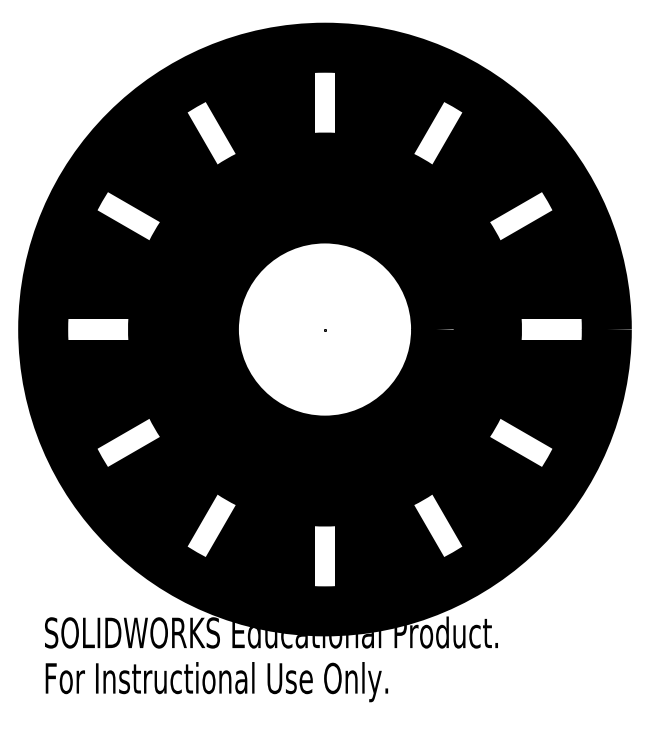
<metadata>
{"format":"dxf","ext":"dxf","renderer":"ezdxf+matplotlib","layout":"modelspace","background":"white","min_lineweight":24,"dpi":150}
</metadata>
<code>
0
SECTION
2
ENTITIES
0
CIRCLE
8
0
10
0
20
0
30
0
40
44.9
0
ARC
8
0
10
0
20
0
30
0
40
27.4
50
136.9
51
163.1
0
ARC
8
0
10
0
20
0
30
0
40
38.1
50
98.53
51
111.5
0
ARC
8
0
10
0
20
0
30
0
40
38.1
50
128.5
51
141.5
0
ARC
8
0
10
0
20
0
30
0
40
38.1
50
158.5
51
171.5
0
ARC
8
0
10
0
20
0
30
0
40
38.1
50
188.5
51
201.5
0
ARC
8
0
10
0
20
0
30
0
40
38.1
50
218.5
51
231.5
0
ARC
8
0
10
0
20
0
30
0
40
38.1
50
248.5
51
261.5
0
ARC
8
0
10
0
20
0
30
0
40
38.1
50
278.5
51
291.5
0
ARC
8
0
10
0
20
0
30
0
40
38.1
50
308.5
51
321.5
0
ARC
8
0
10
0
20
0
30
0
40
38.1
50
338.5
51
351.5
0
ARC
8
0
10
0
20
0
30
0
40
38.1
50
8.528
51
21.47
0
ARC
8
0
10
0
20
0
30
0
40
38.1
50
38.53
51
51.47
0
ARC
8
0
10
0
20
0
30
0
40
38.1
50
68.53
51
81.47
0
ARC
8
0
10
0
20
0
30
0
40
26.9
50
21
51
51
0
ARC
8
0
10
0
20
0
30
0
40
27.4
50
106.9
51
133.1
0
ARC
8
0
10
0
20
0
30
0
40
27.4
50
76.92
51
103.1
0
ARC
8
0
10
0
20
0
30
0
40
27.4
50
46.92
51
73.08
0
ARC
8
0
10
0
20
0
30
0
40
27.4
50
166.9
51
193.1
0
ARC
8
0
10
0
20
0
30
0
40
27.4
50
196.9
51
223.1
0
ARC
8
0
10
0
20
0
30
0
40
27.4
50
226.9
51
253.1
0
ARC
8
0
10
0
20
0
30
0
40
27.4
50
256.9
51
283.1
0
ARC
8
0
10
0
20
0
30
0
40
27.4
50
286.9
51
313.1
0
ARC
8
0
10
0
20
0
30
0
40
27.4
50
316.9
51
343.1
0
ARC
8
0
10
0
20
0
30
0
40
27.4
50
346.9
51
13.08
0
ARC
8
0
10
0
20
0
30
0
40
27.4
50
16.92
51
43.08
0
CIRCLE
8
0
10
0
20
0
30
0
40
24.5
0
ARC
8
0
10
0
20
0
30
0
40
26.9
50
57
51
87
0
ARC
8
0
10
0
20
0
30
0
40
26.9
50
93
51
123
0
ARC
8
0
10
0
20
0
30
0
40
26.9
50
129
51
159
0
ARC
8
0
10
0
20
0
30
0
40
26.9
50
165
51
195
0
ARC
8
0
10
0
20
0
30
0
40
26.9
50
201
51
231
0
ARC
8
0
10
0
20
0
30
0
40
26.9
50
237
51
267
0
ARC
8
0
10
0
20
0
30
0
40
26.9
50
273
51
303
0
ARC
8
0
10
0
20
0
30
0
40
26.9
50
309
51
339
0
ARC
8
0
10
0
20
0
30
0
40
26.9
50
345
51
15
0
CIRCLE
8
0
10
0
20
0
30
0
40
17.7
0
LINE
8
0
10
-5.65
20
37.68
30
0
11
-5.65
21
29.88
31
0
0
LINE
8
0
10
5.65
20
37.68
30
0
11
5.65
21
29.88
31
0
0
LINE
8
0
10
5.65
20
29.88
30
0
11
6.2
21
29.49
31
0
0
LINE
8
0
10
13.95
20
35.46
30
0
11
10.05
21
28.7
31
0
0
LINE
8
0
10
-6.2
20
29.49
30
0
11
-6.2
21
26.69
31
0
0
LINE
8
0
10
6.2
20
29.49
30
0
11
6.2
21
26.69
31
0
0
LINE
8
0
10
10.05
20
28.7
30
0
11
9.375
21
28.64
31
0
0
LINE
8
0
10
9.375
20
28.64
30
0
11
7.975
21
26.21
31
0
0
LINE
8
0
10
19.83
20
23.05
30
0
11
20.11
21
22.44
31
0
0
LINE
8
0
10
23.73
20
29.81
30
0
11
19.83
21
23.05
31
0
0
LINE
8
0
10
20.11
20
22.44
30
0
11
18.71
21
20.01
31
0
0
LINE
8
0
10
29.81
20
23.73
30
0
11
23.05
21
19.83
31
0
0
LINE
8
0
10
23.05
20
19.83
30
0
11
22.44
21
20.11
31
0
0
LINE
8
0
10
22.44
20
20.11
30
0
11
20.01
21
18.71
31
0
0
LINE
8
0
10
28.7
20
10.05
30
0
11
28.64
21
9.375
31
0
0
LINE
8
0
10
35.46
20
13.95
30
0
11
28.7
21
10.05
31
0
0
LINE
8
0
10
28.64
20
9.375
30
0
11
26.21
21
7.975
31
0
0
LINE
8
0
10
37.68
20
5.65
30
0
11
29.88
21
5.65
31
0
0
LINE
8
0
10
29.88
20
5.65
30
0
11
29.49
21
6.2
31
0
0
LINE
8
0
10
29.49
20
6.2
30
0
11
26.69
21
6.2
31
0
0
LINE
8
0
10
29.88
20
-5.65
30
0
11
29.49
21
-6.2
31
0
0
LINE
8
0
10
37.68
20
-5.65
30
0
11
29.88
21
-5.65
31
0
0
LINE
8
0
10
29.49
20
-6.2
30
0
11
26.69
21
-6.2
31
0
0
LINE
8
0
10
35.46
20
-13.95
30
0
11
28.7
21
-10.05
31
0
0
LINE
8
0
10
28.7
20
-10.05
30
0
11
28.64
21
-9.375
31
0
0
LINE
8
0
10
28.64
20
-9.375
30
0
11
26.21
21
-7.975
31
0
0
LINE
8
0
10
23.05
20
-19.83
30
0
11
22.44
21
-20.11
31
0
0
LINE
8
0
10
29.81
20
-23.73
30
0
11
23.05
21
-19.83
31
0
0
LINE
8
0
10
22.44
20
-20.11
30
0
11
20.01
21
-18.71
31
0
0
LINE
8
0
10
23.73
20
-29.81
30
0
11
19.83
21
-23.05
31
0
0
LINE
8
0
10
19.83
20
-23.05
30
0
11
20.11
21
-22.44
31
0
0
LINE
8
0
10
20.11
20
-22.44
30
0
11
18.71
21
-20.01
31
0
0
LINE
8
0
10
10.05
20
-28.7
30
0
11
9.375
21
-28.64
31
0
0
LINE
8
0
10
13.95
20
-35.46
30
0
11
10.05
21
-28.7
31
0
0
LINE
8
0
10
9.375
20
-28.64
30
0
11
7.975
21
-26.21
31
0
0
LINE
8
0
10
5.65
20
-37.68
30
0
11
5.65
21
-29.88
31
0
0
LINE
8
0
10
5.65
20
-29.88
30
0
11
6.2
21
-29.49
31
0
0
LINE
8
0
10
6.2
20
-29.49
30
0
11
6.2
21
-26.69
31
0
0
LINE
8
0
10
-5.65
20
-29.88
30
0
11
-6.2
21
-29.49
31
0
0
LINE
8
0
10
-5.65
20
-37.68
30
0
11
-5.65
21
-29.88
31
0
0
LINE
8
0
10
-6.2
20
-29.49
30
0
11
-6.2
21
-26.69
31
0
0
LINE
8
0
10
-13.95
20
-35.46
30
0
11
-10.05
21
-28.7
31
0
0
LINE
8
0
10
-10.05
20
-28.7
30
0
11
-9.375
21
-28.64
31
0
0
LINE
8
0
10
-9.375
20
-28.64
30
0
11
-7.975
21
-26.21
31
0
0
LINE
8
0
10
-19.83
20
-23.05
30
0
11
-20.11
21
-22.44
31
0
0
LINE
8
0
10
-23.73
20
-29.81
30
0
11
-19.83
21
-23.05
31
0
0
LINE
8
0
10
-20.11
20
-22.44
30
0
11
-18.71
21
-20.01
31
0
0
LINE
8
0
10
-29.81
20
-23.73
30
0
11
-23.05
21
-19.83
31
0
0
LINE
8
0
10
-23.05
20
-19.83
30
0
11
-22.44
21
-20.11
31
0
0
LINE
8
0
10
-22.44
20
-20.11
30
0
11
-20.01
21
-18.71
31
0
0
LINE
8
0
10
-28.7
20
-10.05
30
0
11
-28.64
21
-9.375
31
0
0
LINE
8
0
10
-35.46
20
-13.95
30
0
11
-28.7
21
-10.05
31
0
0
LINE
8
0
10
-28.64
20
-9.375
30
0
11
-26.21
21
-7.975
31
0
0
LINE
8
0
10
-37.68
20
-5.65
30
0
11
-29.88
21
-5.65
31
0
0
LINE
8
0
10
-29.88
20
-5.65
30
0
11
-29.49
21
-6.2
31
0
0
LINE
8
0
10
-29.49
20
-6.2
30
0
11
-26.69
21
-6.2
31
0
0
LINE
8
0
10
-29.88
20
5.65
30
0
11
-29.49
21
6.2
31
0
0
LINE
8
0
10
-37.68
20
5.65
30
0
11
-29.88
21
5.65
31
0
0
LINE
8
0
10
-29.49
20
6.2
30
0
11
-26.69
21
6.2
31
0
0
LINE
8
0
10
-35.46
20
13.95
30
0
11
-28.7
21
10.05
31
0
0
LINE
8
0
10
-28.7
20
10.05
30
0
11
-28.64
21
9.375
31
0
0
LINE
8
0
10
-28.64
20
9.375
30
0
11
-26.21
21
7.975
31
0
0
LINE
8
0
10
-23.05
20
19.83
30
0
11
-22.44
21
20.11
31
0
0
LINE
8
0
10
-29.81
20
23.73
30
0
11
-23.05
21
19.83
31
0
0
LINE
8
0
10
-22.44
20
20.11
30
0
11
-20.01
21
18.71
31
0
0
LINE
8
0
10
-23.73
20
29.81
30
0
11
-19.83
21
23.05
31
0
0
LINE
8
0
10
-19.83
20
23.05
30
0
11
-20.11
21
22.44
31
0
0
LINE
8
0
10
-20.11
20
22.44
30
0
11
-18.71
21
20.01
31
0
0
LINE
8
0
10
-10.05
20
28.7
30
0
11
-9.375
21
28.64
31
0
0
LINE
8
0
10
-13.95
20
35.46
30
0
11
-10.05
21
28.7
31
0
0
LINE
8
0
10
-9.375
20
28.64
30
0
11
-7.975
21
26.21
31
0
0
LINE
8
0
10
23.67
20
6.341
30
0
11
25.98
21
6.962
31
0
0
LINE
8
0
10
23.67
20
-6.341
30
0
11
25.98
21
-6.962
31
0
0
LINE
8
0
10
22.87
20
-8.78
30
0
11
25.11
21
-9.64
31
0
0
LINE
8
0
10
15.42
20
-19.04
30
0
11
16.93
21
-20.91
31
0
0
LINE
8
0
10
13.34
20
-20.55
30
0
11
14.65
21
-22.56
31
0
0
LINE
8
0
10
1.282
20
-24.47
30
0
11
1.408
21
-26.86
31
0
0
LINE
8
0
10
-1.282
20
-24.47
30
0
11
-1.408
21
-26.86
31
0
0
LINE
8
0
10
-13.34
20
-20.55
30
0
11
-14.65
21
-22.56
31
0
0
LINE
8
0
10
-15.42
20
-19.04
30
0
11
-16.93
21
-20.91
31
0
0
LINE
8
0
10
-22.87
20
-8.78
30
0
11
-25.11
21
-9.64
31
0
0
LINE
8
0
10
-23.67
20
-6.341
30
0
11
-25.98
21
-6.962
31
0
0
LINE
8
0
10
-23.67
20
6.341
30
0
11
-25.98
21
6.962
31
0
0
LINE
8
0
10
-22.87
20
8.78
30
0
11
-25.11
21
9.64
31
0
0
LINE
8
0
10
-15.42
20
19.04
30
0
11
-16.93
21
20.91
31
0
0
LINE
8
0
10
-13.34
20
20.55
30
0
11
-14.65
21
22.56
31
0
0
LINE
8
0
10
-1.282
20
24.47
30
0
11
-1.408
21
26.86
31
0
0
LINE
8
0
10
1.282
20
24.47
30
0
11
1.408
21
26.86
31
0
0
LINE
8
0
10
13.34
20
20.55
30
0
11
14.65
21
22.56
31
0
0
LINE
8
0
10
15.42
20
19.04
30
0
11
16.93
21
20.91
31
0
0
LINE
8
0
10
22.87
20
8.78
30
0
11
25.11
21
9.64
31
0
0
LINE
8
0
10
-5.65
20
29.88
30
0
11
-6.2
21
29.49
31
0
0
LINE
8
0
10
-9.861
20
36.8
30
0
11
-7.788
21
29.06
31
0
0
LINE
8
0
10
-9.375
20
28.64
30
0
11
-6.2
21
29.49
31
0
0
LINE
8
0
10
6.2
20
29.49
30
0
11
9.375
21
28.64
31
0
0
LINE
8
0
10
9.861
20
36.8
30
0
11
7.788
21
29.06
31
0
0
LINE
8
0
10
20.11
20
22.44
30
0
11
22.44
21
20.11
31
0
0
LINE
8
0
10
26.94
20
26.94
30
0
11
21.28
21
21.28
31
0
0
LINE
8
0
10
28.64
20
9.375
30
0
11
29.49
21
6.2
31
0
0
LINE
8
0
10
36.8
20
9.861
30
0
11
29.06
21
7.788
31
0
0
LINE
8
0
10
29.49
20
-6.2
30
0
11
28.64
21
-9.375
31
0
0
LINE
8
0
10
36.8
20
-9.861
30
0
11
29.06
21
-7.788
31
0
0
LINE
8
0
10
22.44
20
-20.11
30
0
11
20.11
21
-22.44
31
0
0
LINE
8
0
10
26.94
20
-26.94
30
0
11
21.28
21
-21.28
31
0
0
LINE
8
0
10
9.375
20
-28.64
30
0
11
6.2
21
-29.49
31
0
0
LINE
8
0
10
9.861
20
-36.8
30
0
11
7.788
21
-29.06
31
0
0
LINE
8
0
10
-6.2
20
-29.49
30
0
11
-9.375
21
-28.64
31
0
0
LINE
8
0
10
-9.861
20
-36.8
30
0
11
-7.788
21
-29.06
31
0
0
LINE
8
0
10
-20.11
20
-22.44
30
0
11
-22.44
21
-20.11
31
0
0
LINE
8
0
10
-26.94
20
-26.94
30
0
11
-21.28
21
-21.28
31
0
0
LINE
8
0
10
-28.64
20
-9.375
30
0
11
-29.49
21
-6.2
31
0
0
LINE
8
0
10
-36.8
20
-9.861
30
0
11
-29.06
21
-7.788
31
0
0
LINE
8
0
10
-29.49
20
6.2
30
0
11
-28.64
21
9.375
31
0
0
LINE
8
0
10
-36.8
20
9.861
30
0
11
-29.06
21
7.788
31
0
0
LINE
8
0
10
-22.44
20
20.11
30
0
11
-20.11
21
22.44
31
0
0
LINE
8
0
10
-26.94
20
26.94
30
0
11
-21.28
21
21.28
31
0
0
POINT
8
0
10
0
20
0
30
0
0
POINT
8
0
10
0
20
0
30
0
0
POINT
8
0
10
0
20
0
30
0
0
MTEXT
8
0
10
-44.9
20
-45.92
30
0
40
4.834
41
0
71
     1
72
     1
1
SOLIDWORKS Educational Product.
7
SLDTEXTSTYLE0
73
     1
44
1
0
MTEXT
8
0
10
-44.9
20
-53.17
30
0
40
4.834
41
0
71
     1
72
     1
1
For Instructional Use Only.
7
SLDTEXTSTYLE0
73
     1
44
1
0
ENDSEC
0
EOF

</code>
